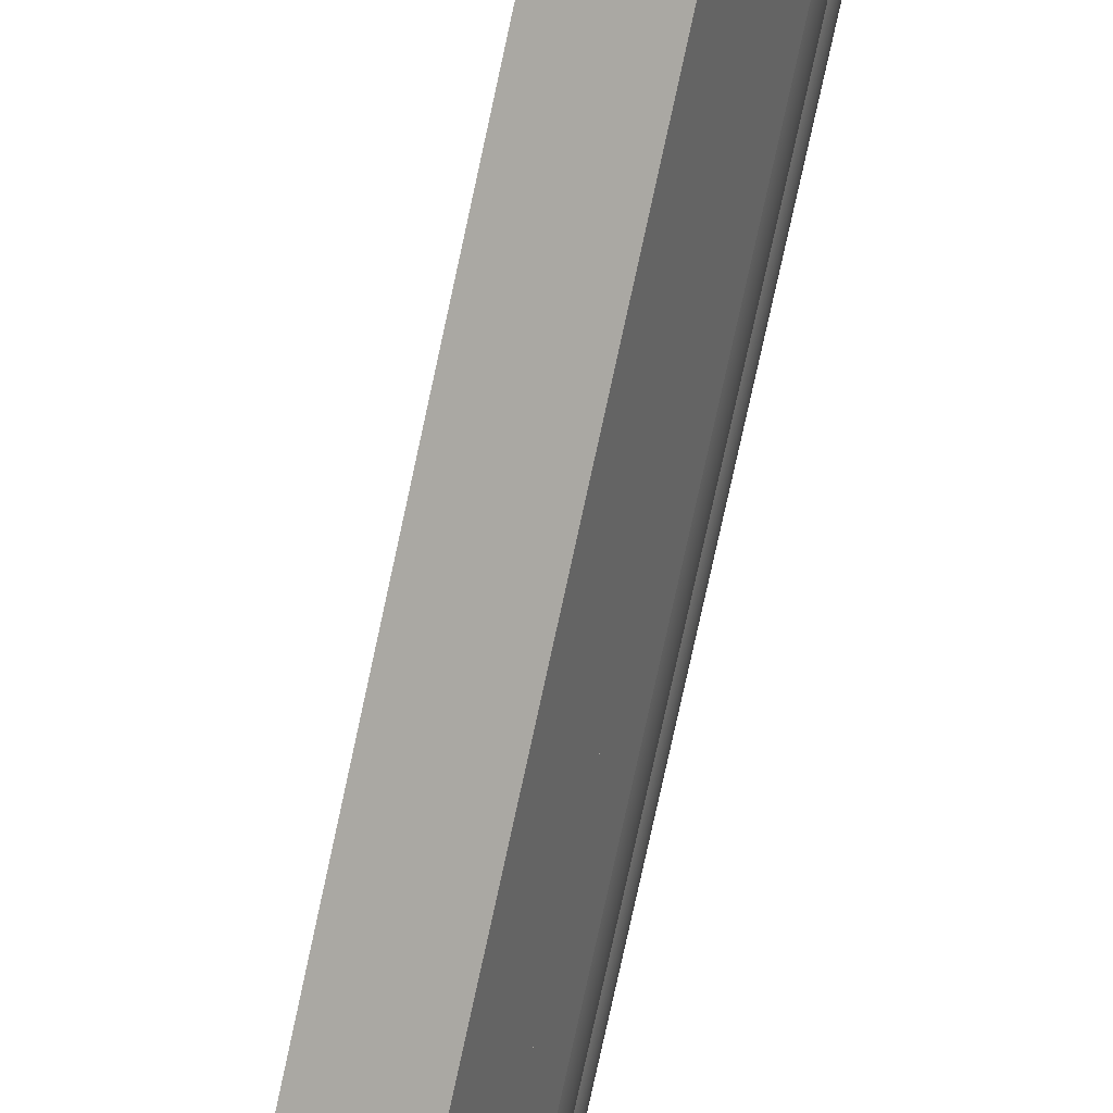
<metadata>
{"format":"obj","ext":"obj","renderer":"f3d","projection":"perspective","resolution":1024,"background":"white","views":[{"elev":-78.8,"azim":167.7,"up":"+Z"}]}
</metadata>
<code>
v 0.02165 0.4699 0.09744
v 0.005467 0.4699 0.1227
v 0.008014 0.4699 0.1262
v 0.002986 0.4699 0.1191
v 0.008014 -0.4699 0.1262
v 0.00057 0.4699 0.1155
v 0.005467 -0.4699 0.1227
v 0.02165 -0.4699 0.09744
v -0.001778 0.4699 0.1118
v 0.002986 -0.4699 0.1191
v -0.004059 0.4699 0.1081
v 0.00057 -0.4699 0.1155
v -0.02104 0.4699 0.07498
v 0.02341 0.4699 0.09201
v -0.006271 0.4699 0.1043
v -0.001778 -0.4699 0.1118
v -0.02104 -0.4699 0.07498
v 0.02341 -0.4699 0.09201
v -0.01807 0.4699 0.08098
v -0.02378 0.4699 0.06887
v -0.008415 0.4699 0.1005
v -0.004059 -0.4699 0.1081
v -0.01807 -0.4699 0.08098
v -0.02378 -0.4699 0.06887
v 0.02491 0.4699 0.08651
v -0.01628 0.4699 0.08496
v -0.01049 0.4699 0.09668
v -0.006271 -0.4699 0.1043
v -0.01628 -0.4699 0.08496
v 0.02491 -0.4699 0.08651
v -0.02628 0.4699 0.06266
v -0.01442 0.4699 0.0889
v -0.01249 0.4699 0.09281
v -0.008415 -0.4699 0.1005
v -0.01442 -0.4699 0.0889
v -0.02628 -0.4699 0.06266
v 0.02615 0.4699 0.08094
v -0.01049 -0.4699 0.09668
v -0.01249 -0.4699 0.09281
v 0.02615 -0.4699 0.08094
v -0.02854 0.4699 0.05636
v -0.02854 -0.4699 0.05636
v 0.02713 0.4699 0.07533
v 0.02713 -0.4699 0.07533
v -0.03056 0.4699 0.04998
v -0.03056 -0.4699 0.04998
v 0.02785 0.4699 0.06967
v 0.02785 -0.4699 0.06967
v -0.03234 0.4699 0.04352
v -0.03234 -0.4699 0.04352
v 0.02831 0.4699 0.06399
v 0.02831 -0.4699 0.06399
v -0.03386 0.4699 0.037
v -0.03386 -0.4699 0.037
v 0.02849 0.4699 0.05828
v 0.02849 -0.4699 0.05828
v -0.03514 0.4699 0.03043
v -0.03514 -0.4699 0.03043
v 0.02842 0.4699 0.05258
v 0.02842 -0.4699 0.05258
v -0.03617 0.4699 0.02382
v -0.03617 -0.4699 0.02382
v 0.02808 0.4699 0.04689
v 0.02808 -0.4699 0.04689
v -0.03694 0.4699 0.01717
v -0.03694 -0.4699 0.01717
v 0.02747 0.4699 0.04122
v 0.02747 -0.4699 0.04122
v -0.03746 0.4699 0.01049
v -0.03746 -0.4699 0.01049
v 0.0266 0.4699 0.03558
v 0.0266 -0.4699 0.03558
v -0.03773 0.4699 0.003804
v -0.03773 -0.4699 0.003804
v 0.02547 0.4699 0.03
v 0.02547 -0.4699 0.03
v 0.02454 0.4699 0.02729
v -0.03762 -0.4699 0.000683
v 0.02454 -0.4699 0.02729
v -0.03762 0.4699 0.000683
v 0.02351 0.4699 0.02462
v -0.03738 -0.4699 -0.00243
v 0.02351 -0.4699 0.02462
v -0.03738 0.4699 -0.00243
v 0.02239 0.4699 0.02198
v -0.03701 -0.4699 -0.005531
v 0.02239 -0.4699 0.02198
v -0.03701 0.4699 -0.005531
v 0.02118 0.4699 0.01939
v -0.03652 -0.4699 -0.008614
v 0.02118 -0.4699 0.01939
v 0.01988 0.4699 0.01684
v -0.03652 0.4699 -0.008614
v 0.01988 -0.4699 0.01684
v -0.0359 -0.4699 -0.01167
v 0.01849 -0.4699 0.01434
v 0.01849 0.4699 0.01434
v -0.0359 0.4699 -0.01167
v 0.01701 -0.4699 0.01189
v 0.01701 0.4699 0.01189
v -0.03516 -0.4699 -0.01471
v 0.01545 -0.4699 0.009493
v 0.01545 0.4699 0.009493
v -0.03516 0.4699 -0.01471
v -0.03429 -0.4699 -0.01771
v 0.0138 -0.4699 0.007152
v 0.0138 0.4699 0.007152
v -0.03429 0.4699 -0.01771
v 0.01027 -0.4699 0.002651
v 0.01207 -0.4699 0.004871
v 0.01207 0.4699 0.004871
v 0.01027 0.4699 0.002651
v -0.0333 -0.4699 -0.02067
v 0.008384 -0.4699 0.000497
v 0.008384 0.4699 0.000497
v -0.0333 0.4699 -0.02067
v 0.005238 -0.4699 -0.001824
v 0.006741 -0.4699 -0.000569
v 0.006741 0.4699 -0.000569
v 0.005238 0.4699 -0.001824
v -0.03219 -0.4699 -0.02358
v 0.003896 -0.4699 -0.003249
v 0.003896 0.4699 -0.003249
v -0.03219 0.4699 -0.02358
v 0.001768 -0.4699 -0.006528
v 0.002734 -0.4699 -0.004825
v 0.002734 0.4699 -0.004825
v 0.001768 0.4699 -0.006528
v -0.03096 -0.4699 -0.02645
v 0.001013 -0.4699 -0.008334
v 0.001013 0.4699 -0.008334
v -0.03096 0.4699 -0.02645
v 0.000479 -0.4699 -0.01022
v 0.000479 0.4699 -0.01022
v -0.02961 -0.4699 -0.02927
v 0.000175 -0.4699 -0.01215
v 0.000175 0.4699 -0.01215
v -0.02961 0.4699 -0.02927
v 0.000103 -0.4699 -0.01411
v 0.000103 0.4699 -0.01411
v -0.02815 -0.4699 -0.03203
v 0.000267 -0.4699 -0.01606
v 0.000267 0.4699 -0.01606
v -0.02815 0.4699 -0.03203
v 0.000662 -0.4699 -0.01798
v 0.000662 0.4699 -0.01798
v -0.02607 -0.4699 -0.03563
v 0.001284 -0.4699 -0.01983
v 0.001284 0.4699 -0.01983
v -0.02607 0.4699 -0.03563
v 0.00236 0.4699 -0.02385
v -0.02579 -0.4699 -0.03591
v 0.00236 -0.4699 -0.02385
v 0.002361 0.4699 -0.02801
v -0.02579 0.4699 -0.03591
v -0.02584 0.4699 -0.03593
v -0.02313 0.4699 -0.03857
v 0.002361 -0.4699 -0.02801
v -0.02584 -0.4699 -0.03593
v -0.02313 -0.4699 -0.03857
v 0.001371 0.4699 -0.03182
v -0.02937 0.4699 -0.03739
v -0.02913 -0.4699 -0.0388
v -0.01953 0.4699 -0.04065
v -0.01953 -0.4699 -0.04065
v 0.001371 -0.4699 -0.03182
v -0.02937 -0.4699 -0.03739
v -0.02913 0.4699 -0.0388
v -0.02889 -0.4699 -0.0403
v -0.02835 0.4699 -0.04321
v -0.02835 -0.4699 -0.04321
v 0.002912 -0.4699 -0.03008
v 0.001286 -0.4699 -0.03202
v 0.001286 0.4699 -0.03202
v -0.02889 0.4699 -0.0403
v -0.01551 -0.4699 -0.04172
v -0.02777 0.4699 -0.0461
v -0.02777 -0.4699 -0.0461
v 0.002912 0.4699 -0.03008
v 0.02605 -0.4699 -0.02132
v 0.02806 -0.4699 -0.0232
v 0.02806 0.4699 -0.0232
v -0.000793 0.4699 -0.03563
v -0.01551 0.4699 -0.04172
v 0.004589 -0.4699 -0.02847
v 0.02605 0.4699 -0.02132
v 0.02373 -0.4699 -0.02123
v -0.000793 -0.4699 -0.03563
v -0.01135 -0.4699 -0.04172
v -0.02714 -0.4699 -0.04899
v -0.02714 0.4699 -0.04899
v 0.004589 0.4699 -0.02847
v 0.02373 0.4699 -0.02123
v 0.03001 -0.4699 -0.02515
v 0.03001 0.4699 -0.02515
v -0.003733 0.4699 -0.03857
v -0.01135 0.4699 -0.04172
v 0.006389 -0.4699 -0.027
v 0.0214 -0.4699 -0.02132
v 0.0214 0.4699 -0.02132
v -0.003733 -0.4699 -0.03857
v -0.007334 -0.4699 -0.04065
v -0.007334 0.4699 -0.04065
v -0.02646 -0.4699 -0.05186
v 0.006389 0.4699 -0.027
v 0.0319 0.4699 -0.02716
v 0.0319 -0.4699 -0.02716
v -0.02646 0.4699 -0.05186
v 0.008302 -0.4699 -0.02568
v 0.0191 -0.4699 -0.0216
v 0.0191 0.4699 -0.0216
v -0.02574 -0.4699 -0.05472
v 0.03371 -0.4699 -0.02923
v 0.008302 0.4699 -0.02568
v 0.03371 0.4699 -0.02923
v -0.02574 0.4699 -0.05472
v 0.01031 -0.4699 -0.02452
v 0.01682 -0.4699 -0.02206
v 0.01682 0.4699 -0.02206
v -0.02496 -0.4699 -0.05757
v 0.03546 -0.4699 -0.03136
v 0.03546 0.4699 -0.03136
v 0.01031 0.4699 -0.02452
v -0.02496 0.4699 -0.05757
v 0.01242 -0.4699 -0.02353
v 0.01459 -0.4699 -0.0227
v 0.01459 0.4699 -0.0227
v -0.02414 -0.4699 -0.06041
v 0.03714 -0.4699 -0.03354
v 0.03714 0.4699 -0.03354
v 0.01242 0.4699 -0.02353
v -0.02414 0.4699 -0.06041
v -0.02327 -0.4699 -0.06323
v 0.03874 -0.4699 -0.03578
v 0.03874 0.4699 -0.03578
v -0.02327 0.4699 -0.06323
v -0.02235 -0.4699 -0.06603
v 0.04027 -0.4699 -0.03807
v 0.04027 0.4699 -0.03807
v -0.02235 0.4699 -0.06603
v -0.02138 -0.4699 -0.06882
v 0.04172 -0.4699 -0.04041
v 0.04172 0.4699 -0.04041
v -0.02138 0.4699 -0.06882
v -0.02037 -0.4699 -0.0716
v 0.0431 -0.4699 -0.0428
v 0.0431 0.4699 -0.0428
v -0.02037 0.4699 -0.0716
v -0.002073 -0.4699 -0.1157
v 0.04439 -0.4699 -0.04523
v 0.04439 0.4699 -0.04523
v -0.002073 0.4699 -0.1157
v 0.06268 0.4699 -0.08891
v 0.02842 0.4699 -0.1893
v 0.0456 -0.4699 -0.04771
v 0.0456 0.4699 -0.04771
v 0.06268 -0.4699 -0.08891
v 0.02842 -0.4699 -0.1893
v 0.09317 -0.4699 -0.1625
v 0.09317 0.4699 -0.1625
g mesh1_mesh1-geometry
f 1 2 3
f 2 1 4
f 2 5 3
f 5 1 3
f 4 1 6
f 4 7 2
f 5 2 7
f 1 5 8
f 6 1 9
f 6 10 4
f 7 4 10
f 7 8 5
f 9 1 11
f 9 12 6
f 10 6 12
f 8 7 10
f 13 1 14
f 11 1 15
f 11 16 9
f 12 9 16
f 8 10 12
f 8 17 18
f 19 1 13
f 13 14 20
f 15 1 21
f 15 22 11
f 16 11 22
f 8 12 16
f 8 23 17
f 18 17 24
f 20 14 25
f 26 1 19
f 13 23 19
f 20 17 13
f 21 1 27
f 21 28 15
f 22 15 28
f 8 16 22
f 8 29 23
f 23 13 17
f 17 20 24
f 18 24 30
f 20 25 31
f 32 1 26
f 19 29 26
f 29 19 23
f 27 1 33
f 27 34 21
f 28 21 34
f 8 22 28
f 8 35 29
f 20 36 24
f 30 24 36
f 31 25 37
f 36 20 31
f 33 1 32
f 26 35 32
f 35 26 29
f 33 38 27
f 34 27 38
f 8 28 34
f 8 39 35
f 30 36 40
f 31 37 41
f 31 42 36
f 32 39 33
f 39 32 35
f 38 33 39
f 8 34 38
f 8 38 39
f 40 36 42
f 41 37 43
f 42 31 41
f 40 42 44
f 41 43 45
f 41 46 42
f 44 42 46
f 45 43 47
f 46 41 45
f 44 46 48
f 45 47 49
f 45 50 46
f 48 46 50
f 49 47 51
f 50 45 49
f 48 50 52
f 49 51 53
f 49 54 50
f 52 50 54
f 53 51 55
f 54 49 53
f 52 54 56
f 53 55 57
f 53 58 54
f 56 54 58
f 57 55 59
f 58 53 57
f 56 58 60
f 57 59 61
f 57 62 58
f 60 58 62
f 61 59 63
f 62 57 61
f 60 62 64
f 61 63 65
f 61 66 62
f 64 62 66
f 65 63 67
f 66 61 65
f 64 66 68
f 65 67 69
f 65 70 66
f 68 66 70
f 69 67 71
f 70 65 69
f 68 70 72
f 69 71 73
f 69 74 70
f 72 70 74
f 73 71 75
f 74 69 73
f 72 74 76
f 73 75 77
f 73 78 74
f 76 74 79
f 73 77 80
f 78 73 80
f 79 74 78
f 80 77 81
f 80 82 78
f 79 78 83
f 80 81 84
f 82 80 84
f 83 78 82
f 84 81 85
f 84 86 82
f 83 82 87
f 84 85 88
f 86 84 88
f 87 82 86
f 88 85 89
f 88 90 86
f 87 86 91
f 88 89 92
f 90 88 93
f 94 86 90
f 91 86 94
f 88 92 93
f 93 95 90
f 94 90 96
f 93 92 97
f 95 93 98
f 99 90 95
f 96 90 99
f 93 97 100
f 93 100 98
f 98 101 95
f 99 95 102
f 98 100 103
f 101 98 104
f 102 95 101
f 98 103 104
f 104 105 101
f 102 101 106
f 104 103 107
f 105 104 108
f 109 101 105
f 106 101 110
f 104 107 111
f 104 112 108
f 108 113 105
f 110 101 109
f 109 105 114
f 104 111 112
f 108 112 115
f 113 108 116
f 117 105 113
f 114 105 118
f 108 115 119
f 108 120 116
f 116 121 113
f 118 105 117
f 117 113 122
f 118 115 114
f 115 118 119
f 108 119 120
f 116 120 123
f 121 116 124
f 125 113 121
f 117 119 118
f 122 113 126
f 122 120 117
f 119 117 120
f 120 122 123
f 116 123 127
f 116 128 124
f 124 129 121
f 126 113 125
f 125 121 130
f 126 123 122
f 123 126 127
f 116 127 128
f 124 128 131
f 129 124 132
f 133 121 129
f 125 127 126
f 130 121 133
f 130 128 125
f 127 125 128
f 128 130 131
f 124 131 134
f 124 134 132
f 132 135 129
f 133 129 136
f 134 130 133
f 130 134 131
f 132 134 137
f 135 132 138
f 139 129 135
f 136 129 139
f 137 133 136
f 133 137 134
f 132 137 140
f 132 140 138
f 138 141 135
f 139 135 142
f 140 136 139
f 136 140 137
f 138 140 143
f 141 138 144
f 145 135 141
f 142 135 145
f 143 139 142
f 139 143 140
f 138 143 146
f 138 146 144
f 144 147 141
f 145 141 148
f 146 142 145
f 142 146 143
f 144 146 149
f 147 144 150
f 148 141 147
f 149 145 148
f 145 149 146
f 144 149 151
f 144 151 150
f 150 152 147
f 148 147 153
f 148 151 149
f 150 151 154
f 152 150 155
f 153 147 152
f 151 148 153
f 153 154 151
f 150 154 155
f 156 152 155
f 152 157 155
f 153 152 158
f 154 153 158
f 155 154 157
f 152 156 159
f 157 156 155
f 157 152 160
f 158 152 160
f 158 161 154
f 157 154 161
f 162 159 156
f 159 163 152
f 156 157 162
f 152 163 160
f 160 164 157
f 158 160 165
f 161 158 166
f 157 161 164
f 159 162 167
f 163 159 167
f 162 157 168
f 160 163 169
f 164 160 165
f 170 157 164
f 160 171 165
f 158 165 166
f 172 161 166
f 161 173 166
f 164 161 174
f 162 163 167
f 168 157 175
f 163 162 168
f 168 169 163
f 160 169 171
f 176 164 165
f 175 157 170
f 170 164 177
f 165 171 178
f 166 165 173
f 161 172 179
f 180 172 166
f 173 161 174
f 181 166 173
f 161 182 174
f 164 174 183
f 169 168 175
f 175 171 169
f 164 176 184
f 173 165 176
f 165 178 176
f 171 175 170
f 177 164 184
f 178 170 177
f 170 178 171
f 185 179 172
f 179 186 161
f 187 172 180
f 180 166 181
f 183 173 174
f 181 173 188
f 161 186 182
f 174 182 183
f 164 183 184
f 189 184 176
f 173 176 188
f 176 178 190
f 177 184 191
f 177 190 178
f 179 185 192
f 187 185 172
f 179 193 186
f 180 193 187
f 182 180 181
f 173 183 188
f 181 188 194
f 180 182 186
f 183 182 195
f 184 183 196
f 184 189 197
f 188 176 189
f 176 190 189
f 191 184 197
f 190 177 191
f 198 192 185
f 192 193 179
f 199 185 187
f 193 180 186
f 200 187 193
f 181 195 182
f 196 188 183
f 194 188 201
f 195 181 194
f 183 195 196
f 184 196 197
f 202 197 189
f 188 189 201
f 189 190 202
f 191 197 203
f 191 204 190
f 192 198 205
f 199 198 185
f 192 200 193
f 187 200 199
f 188 196 201
f 194 201 202
f 194 206 195
f 196 195 203
f 197 196 203
f 197 202 203
f 201 189 202
f 207 202 190
f 203 206 191
f 204 191 208
f 207 190 204
f 209 205 198
f 205 200 192
f 210 198 199
f 211 199 200
f 203 201 196
f 201 203 202
f 194 202 207
f 206 194 207
f 203 195 206
f 191 206 208
f 208 212 204
f 207 204 213
f 205 209 214
f 210 209 198
f 205 211 200
f 199 211 210
f 207 215 206
f 208 206 215
f 212 208 216
f 213 204 212
f 215 207 213
f 217 214 209
f 214 211 205
f 218 209 210
f 219 210 211
f 208 215 216
f 216 220 212
f 213 212 221
f 213 222 215
f 214 217 223
f 218 217 209
f 214 219 211
f 210 219 218
f 216 215 222
f 220 216 224
f 221 212 220
f 222 213 221
f 225 223 217
f 223 219 214
f 226 217 218
f 227 218 219
f 216 222 224
f 224 228 220
f 221 220 229
f 221 230 222
f 223 225 231
f 217 226 225
f 223 227 219
f 218 227 226
f 224 222 230
f 228 224 232
f 229 220 228
f 230 221 229
f 226 231 225
f 227 223 231
f 231 226 227
f 224 230 232
f 232 233 228
f 229 228 234
f 229 235 230
f 232 230 235
f 233 232 236
f 234 228 233
f 235 229 234
f 232 235 236
f 236 237 233
f 234 233 238
f 234 239 235
f 236 235 239
f 237 236 240
f 238 233 237
f 239 234 238
f 236 239 240
f 240 241 237
f 238 237 242
f 238 243 239
f 240 239 243
f 241 240 244
f 242 237 241
f 243 238 242
f 240 243 244
f 244 245 241
f 242 241 246
f 242 247 243
f 244 243 247
f 245 244 248
f 246 241 245
f 247 242 246
f 244 247 248
f 248 249 245
f 246 245 250
f 246 251 247
f 248 247 251
f 249 248 252
f 250 245 249
f 251 246 250
f 248 251 252
f 252 249 253
f 252 254 249
f 250 249 255
f 250 256 251
f 252 251 256
f 257 253 249
f 252 253 254
f 252 256 253
f 258 249 254
f 255 249 257
f 256 250 255
f 257 259 253
f 253 255 257
f 258 257 249
f 260 254 253
f 255 253 256
f 258 254 259
f 260 253 259
f 257 258 259
f 260 259 254
g mesh1_mesh1-geometry
f 3 2 1
f 4 1 2
f 3 5 2
f 3 1 5
f 6 1 4
f 2 7 4
f 7 2 5
f 8 5 1
f 9 1 6
f 4 10 6
f 10 4 7
f 5 8 7
f 1 14 8
f 11 1 9
f 6 12 9
f 12 6 10
f 10 7 8
f 18 8 14
f 14 1 13
f 15 1 11
f 9 16 11
f 16 9 12
f 12 10 8
f 18 17 8
f 14 25 18
f 13 1 19
f 20 14 13
f 21 1 15
f 11 22 15
f 22 11 16
f 16 12 8
f 17 23 8
f 24 17 18
f 30 18 25
f 25 14 20
f 19 1 26
f 19 23 13
f 13 17 20
f 27 1 21
f 15 28 21
f 28 15 22
f 22 16 8
f 23 29 8
f 17 13 23
f 24 20 17
f 30 24 18
f 25 37 30
f 31 25 20
f 26 1 32
f 26 29 19
f 23 19 29
f 33 1 27
f 21 34 27
f 34 21 28
f 28 22 8
f 29 35 8
f 24 36 20
f 36 24 30
f 40 30 37
f 37 25 31
f 31 20 36
f 32 1 33
f 32 35 26
f 29 26 35
f 27 38 33
f 38 27 34
f 34 28 8
f 35 39 8
f 40 36 30
f 37 43 40
f 41 37 31
f 36 42 31
f 33 39 32
f 35 32 39
f 39 33 38
f 38 34 8
f 39 38 8
f 42 36 40
f 44 40 43
f 43 37 41
f 41 31 42
f 44 42 40
f 43 47 44
f 45 43 41
f 42 46 41
f 46 42 44
f 48 44 47
f 47 43 45
f 45 41 46
f 48 46 44
f 47 51 48
f 49 47 45
f 46 50 45
f 50 46 48
f 52 48 51
f 51 47 49
f 49 45 50
f 52 50 48
f 51 55 52
f 53 51 49
f 50 54 49
f 54 50 52
f 56 52 55
f 55 51 53
f 53 49 54
f 56 54 52
f 55 59 56
f 57 55 53
f 54 58 53
f 58 54 56
f 60 56 59
f 59 55 57
f 57 53 58
f 60 58 56
f 59 63 60
f 61 59 57
f 58 62 57
f 62 58 60
f 64 60 63
f 63 59 61
f 61 57 62
f 64 62 60
f 63 67 64
f 65 63 61
f 62 66 61
f 66 62 64
f 68 64 67
f 67 63 65
f 65 61 66
f 68 66 64
f 67 71 68
f 69 67 65
f 66 70 65
f 70 66 68
f 72 68 71
f 71 67 69
f 69 65 70
f 72 70 68
f 71 75 72
f 73 71 69
f 70 74 69
f 74 70 72
f 76 72 75
f 75 71 73
f 73 69 74
f 76 74 72
f 75 77 76
f 77 75 73
f 74 78 73
f 79 74 76
f 79 76 77
f 80 77 73
f 80 73 78
f 78 74 79
f 77 81 79
f 81 77 80
f 78 82 80
f 83 78 79
f 83 79 81
f 84 81 80
f 84 80 82
f 82 78 83
f 83 81 87
f 85 81 84
f 82 86 84
f 87 82 83
f 85 87 81
f 88 85 84
f 88 84 86
f 86 82 87
f 87 85 91
f 89 85 88
f 86 90 88
f 91 86 87
f 89 91 85
f 92 89 88
f 93 88 90
f 90 86 94
f 94 86 91
f 91 89 94
f 92 94 89
f 93 92 88
f 90 95 93
f 96 90 94
f 94 92 96
f 97 92 93
f 98 93 95
f 95 90 99
f 99 90 96
f 97 96 92
f 100 97 93
f 98 100 93
f 95 101 98
f 102 95 99
f 96 97 99
f 100 99 97
f 103 100 98
f 104 98 101
f 101 95 102
f 99 100 102
f 103 102 100
f 104 103 98
f 101 105 104
f 106 101 102
f 102 103 106
f 107 103 104
f 108 104 105
f 105 101 109
f 110 101 106
f 107 106 103
f 111 107 104
f 108 112 104
f 105 113 108
f 109 101 110
f 114 105 109
f 106 107 110
f 111 110 107
f 112 111 104
f 115 112 108
f 116 108 113
f 113 105 117
f 110 111 109
f 118 105 114
f 109 112 114
f 112 109 111
f 115 114 112
f 119 115 108
f 116 120 108
f 113 121 116
f 117 105 118
f 122 113 117
f 114 115 118
f 119 118 115
f 120 119 108
f 123 120 116
f 124 116 121
f 121 113 125
f 118 119 117
f 126 113 122
f 117 120 122
f 120 117 119
f 123 122 120
f 127 123 116
f 124 128 116
f 121 129 124
f 125 113 126
f 130 121 125
f 122 123 126
f 127 126 123
f 128 127 116
f 131 128 124
f 132 124 129
f 129 121 133
f 126 127 125
f 133 121 130
f 125 128 130
f 128 125 127
f 131 130 128
f 134 131 124
f 132 134 124
f 129 135 132
f 136 129 133
f 133 130 134
f 131 134 130
f 137 134 132
f 138 132 135
f 135 129 139
f 139 129 136
f 136 133 137
f 134 137 133
f 140 137 132
f 138 140 132
f 135 141 138
f 142 135 139
f 139 136 140
f 137 140 136
f 143 140 138
f 144 138 141
f 141 135 145
f 145 135 142
f 142 139 143
f 140 143 139
f 146 143 138
f 144 146 138
f 141 147 144
f 148 141 145
f 145 142 146
f 143 146 142
f 149 146 144
f 150 144 147
f 147 141 148
f 148 145 149
f 146 149 145
f 151 149 144
f 150 151 144
f 147 152 150
f 153 147 148
f 149 151 148
f 154 151 150
f 155 150 152
f 152 147 153
f 153 148 151
f 151 154 153
f 155 154 150
f 155 152 156
f 155 157 152
f 158 152 153
f 158 153 154
f 157 154 155
f 159 156 152
f 155 156 157
f 160 152 157
f 160 152 158
f 154 161 158
f 161 154 157
f 156 159 162
f 152 163 159
f 162 157 156
f 160 163 152
f 157 164 160
f 165 160 158
f 166 158 161
f 164 161 157
f 167 162 159
f 167 159 163
f 168 157 162
f 169 163 160
f 165 160 164
f 164 157 170
f 165 171 160
f 166 165 158
f 166 161 172
f 166 173 161
f 174 161 164
f 167 163 162
f 175 157 168
f 168 162 163
f 163 169 168
f 171 169 160
f 165 164 176
f 170 157 175
f 177 164 170
f 178 171 165
f 173 165 166
f 179 172 161
f 166 172 180
f 174 161 173
f 173 166 181
f 174 182 161
f 183 174 164
f 175 168 169
f 169 171 175
f 184 176 164
f 176 165 173
f 176 178 165
f 170 175 171
f 184 164 177
f 177 170 178
f 171 178 170
f 172 179 185
f 161 186 179
f 180 172 187
f 181 166 180
f 174 173 183
f 188 173 181
f 182 186 161
f 183 182 174
f 184 183 164
f 176 184 189
f 188 176 173
f 190 178 176
f 191 184 177
f 178 190 177
f 192 185 179
f 172 185 187
f 186 193 179
f 187 193 180
f 181 180 182
f 188 183 173
f 194 188 181
f 186 182 180
f 195 182 183
f 196 183 184
f 197 189 184
f 189 176 188
f 189 190 176
f 197 184 191
f 191 177 190
f 185 192 198
f 179 193 192
f 187 185 199
f 186 180 193
f 193 187 200
f 182 195 181
f 183 188 196
f 201 188 194
f 194 181 195
f 196 195 183
f 197 196 184
f 189 197 202
f 201 189 188
f 202 190 189
f 203 197 191
f 190 204 191
f 205 198 192
f 185 198 199
f 193 200 192
f 199 200 187
f 201 196 188
f 202 201 194
f 195 206 194
f 203 195 196
f 203 196 197
f 203 202 197
f 202 189 201
f 190 202 207
f 191 206 203
f 208 191 204
f 204 190 207
f 198 205 209
f 192 200 205
f 199 198 210
f 200 199 211
f 196 201 203
f 202 203 201
f 207 202 194
f 207 194 206
f 206 195 203
f 208 206 191
f 204 212 208
f 213 204 207
f 214 209 205
f 198 209 210
f 200 211 205
f 210 211 199
f 206 215 207
f 215 206 208
f 216 208 212
f 212 204 213
f 213 207 215
f 209 214 217
f 205 211 214
f 210 209 218
f 211 210 219
f 216 215 208
f 212 220 216
f 221 212 213
f 215 222 213
f 223 217 214
f 209 217 218
f 211 219 214
f 218 219 210
f 222 215 216
f 224 216 220
f 220 212 221
f 221 213 222
f 217 223 225
f 214 219 223
f 218 217 226
f 219 218 227
f 224 222 216
f 220 228 224
f 229 220 221
f 222 230 221
f 231 225 223
f 225 226 217
f 219 227 223
f 226 227 218
f 230 222 224
f 232 224 228
f 228 220 229
f 229 221 230
f 225 231 226
f 231 223 227
f 227 226 231
f 232 230 224
f 228 233 232
f 234 228 229
f 230 235 229
f 235 230 232
f 236 232 233
f 233 228 234
f 234 229 235
f 236 235 232
f 233 237 236
f 238 233 234
f 235 239 234
f 239 235 236
f 240 236 237
f 237 233 238
f 238 234 239
f 240 239 236
f 237 241 240
f 242 237 238
f 239 243 238
f 243 239 240
f 244 240 241
f 241 237 242
f 242 238 243
f 244 243 240
f 241 245 244
f 246 241 242
f 243 247 242
f 247 243 244
f 248 244 245
f 245 241 246
f 246 242 247
f 248 247 244
f 245 249 248
f 250 245 246
f 247 251 246
f 251 247 248
f 252 248 249
f 249 245 250
f 250 246 251
f 252 251 248
f 253 249 252
f 249 254 252
f 255 249 250
f 251 256 250
f 256 251 252
f 249 253 257
f 254 253 252
f 253 256 252
f 254 249 258
f 257 249 255
f 255 250 256
f 253 259 257
f 257 255 253
f 249 257 258
f 253 254 260
f 256 253 255
f 259 254 258
f 259 253 260
f 259 258 257
f 254 259 260
g mesh1_mesh1-geometry
f 8 14 1
f 14 8 18
f 18 25 14
f 25 18 30
f 30 37 25
f 37 30 40
f 40 43 37
f 43 40 44
f 44 47 43
f 47 44 48
f 48 51 47
f 51 48 52
f 52 55 51
f 55 52 56
f 56 59 55
f 59 56 60
f 60 63 59
f 63 60 64
f 64 67 63
f 67 64 68
f 68 71 67
f 71 68 72
f 72 75 71
f 75 72 76
f 76 77 75
f 77 76 79
f 79 81 77
f 81 79 83
f 87 81 83
f 81 87 85
f 91 85 87
f 85 91 89
f 94 89 91
f 89 94 92
f 96 92 94
f 92 96 97
f 99 97 96
f 97 99 100
f 102 100 99
f 100 102 103
f 106 103 102
f 103 106 107
f 110 107 106
f 107 110 111
f 109 111 110
f 114 112 109
f 111 109 112
f 112 114 115

</code>
